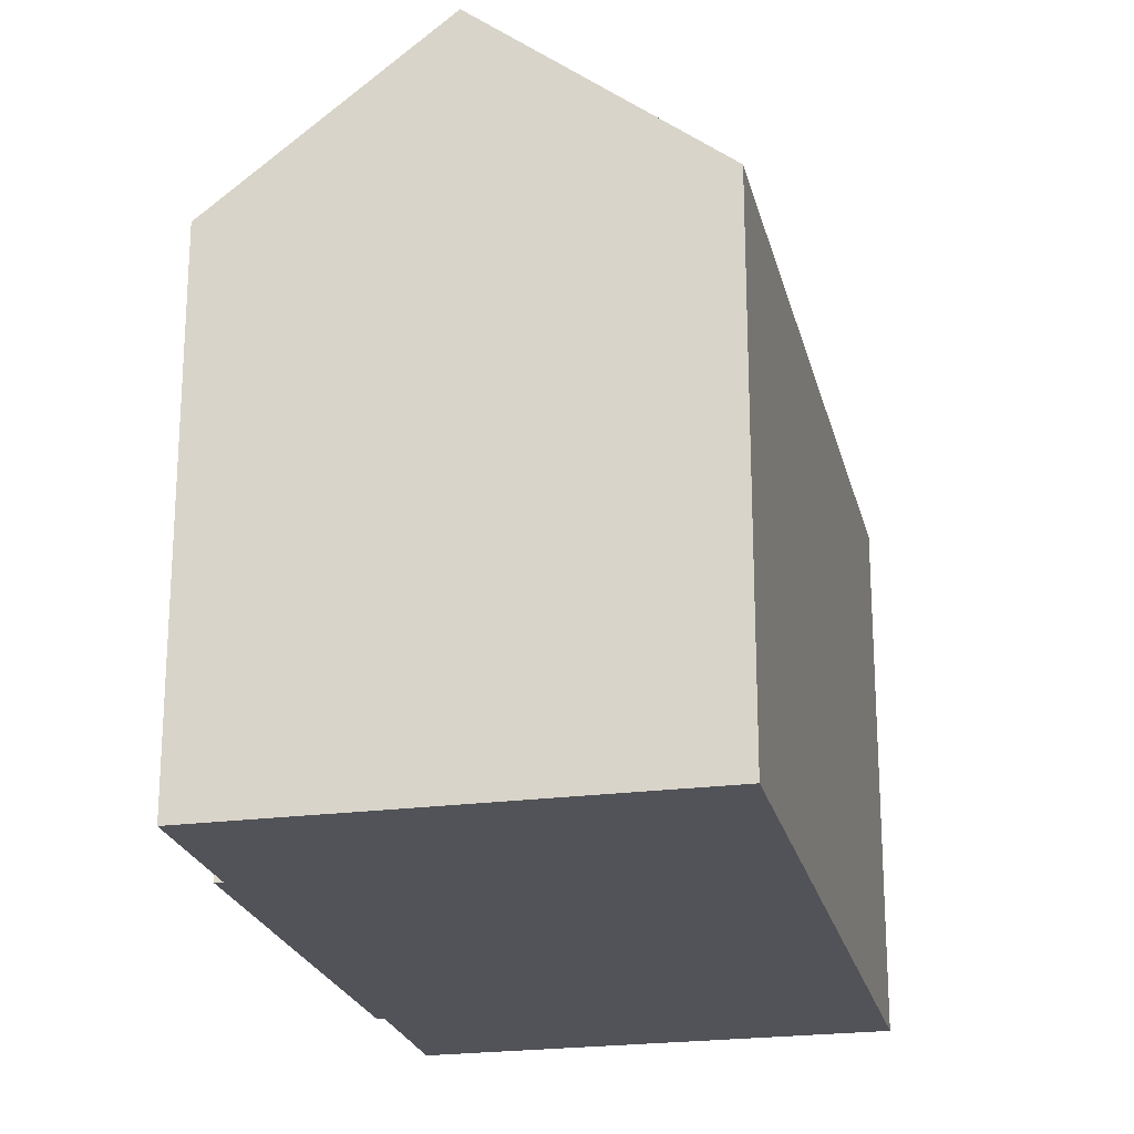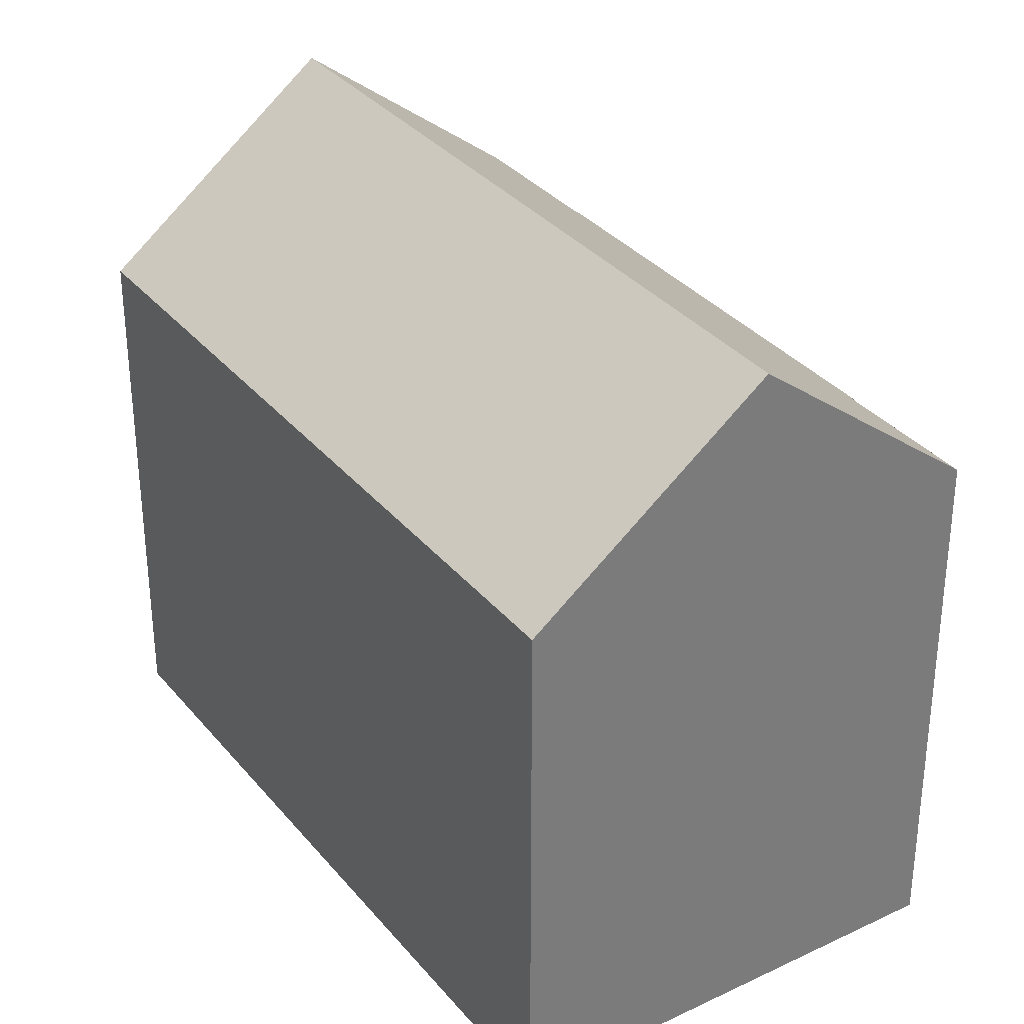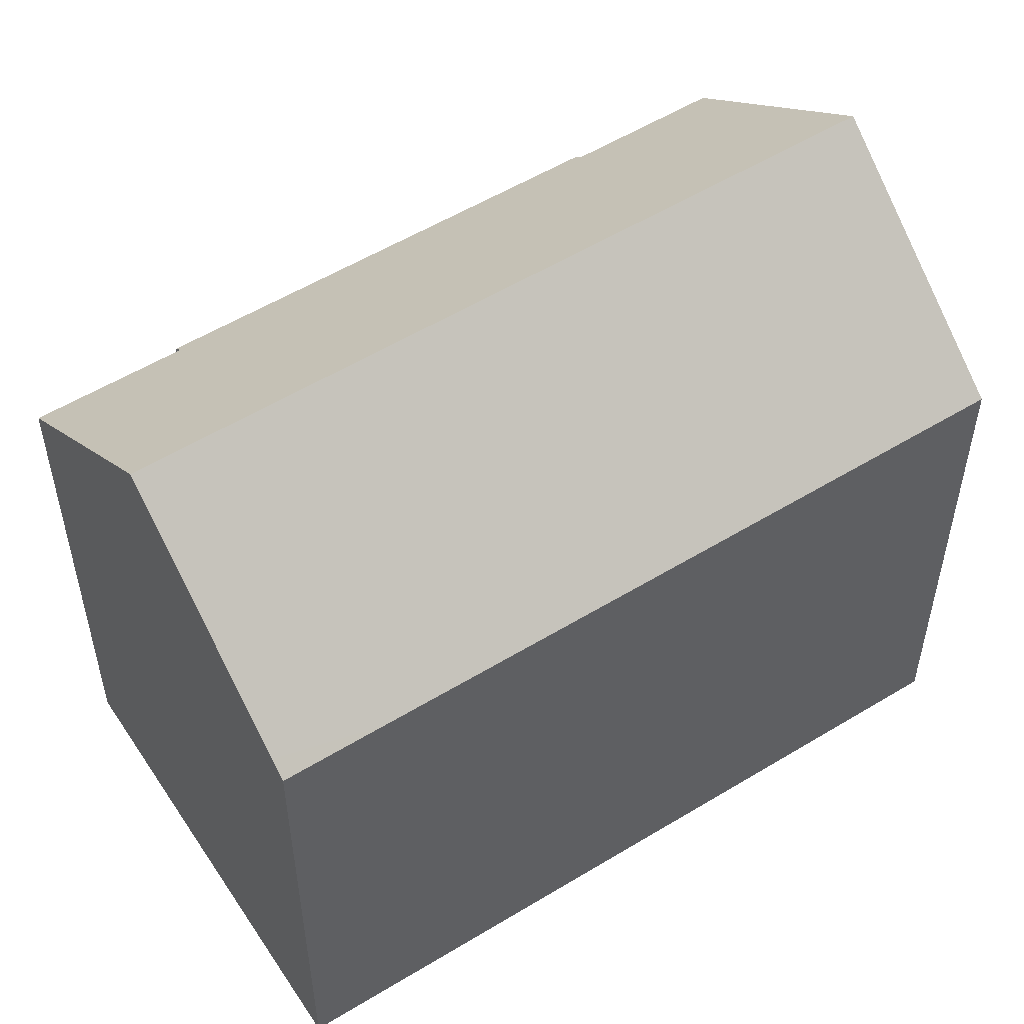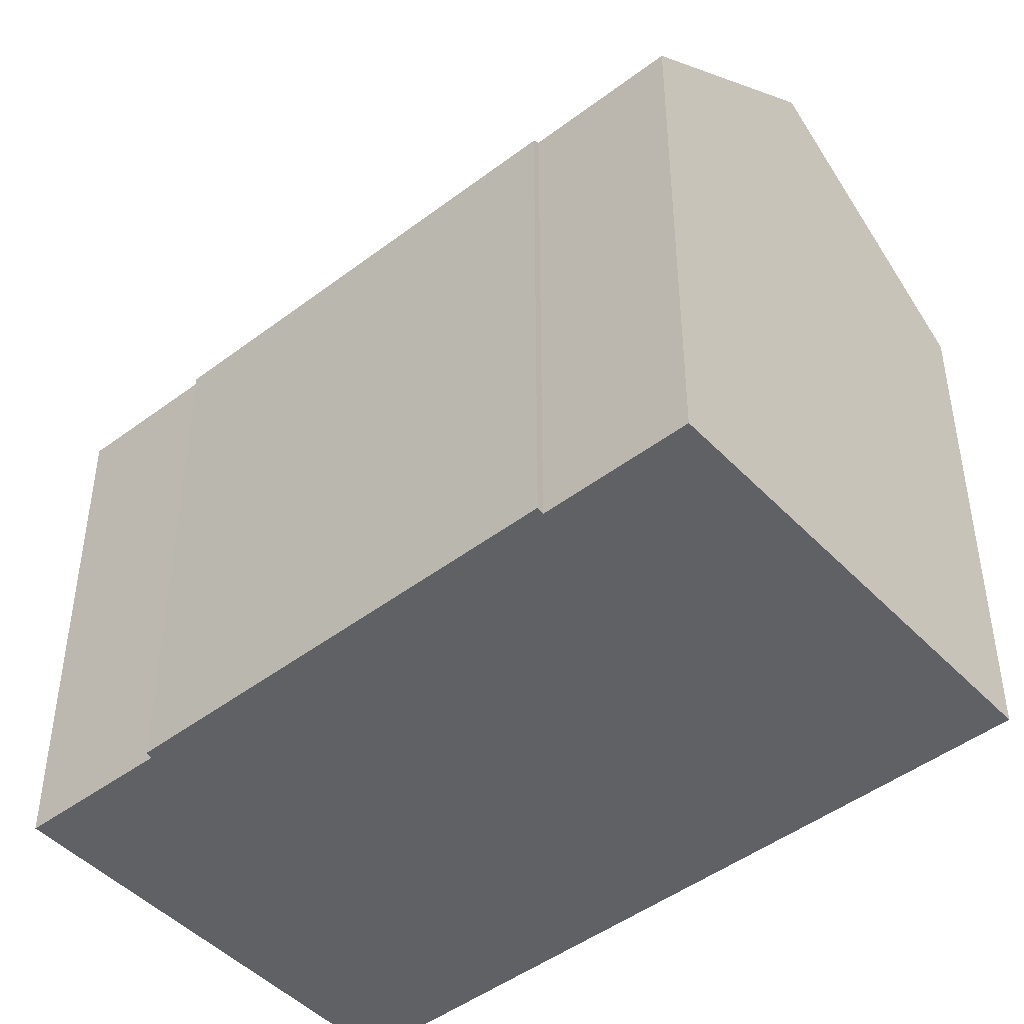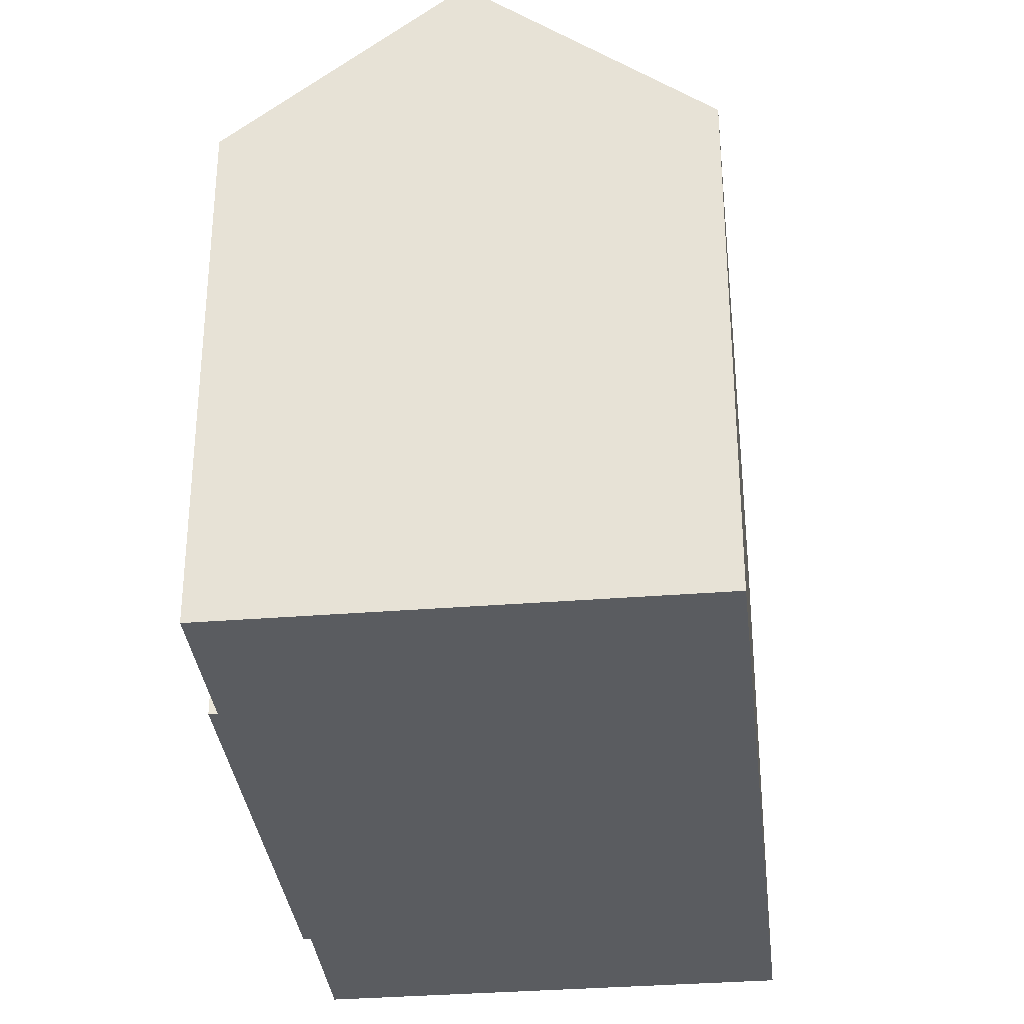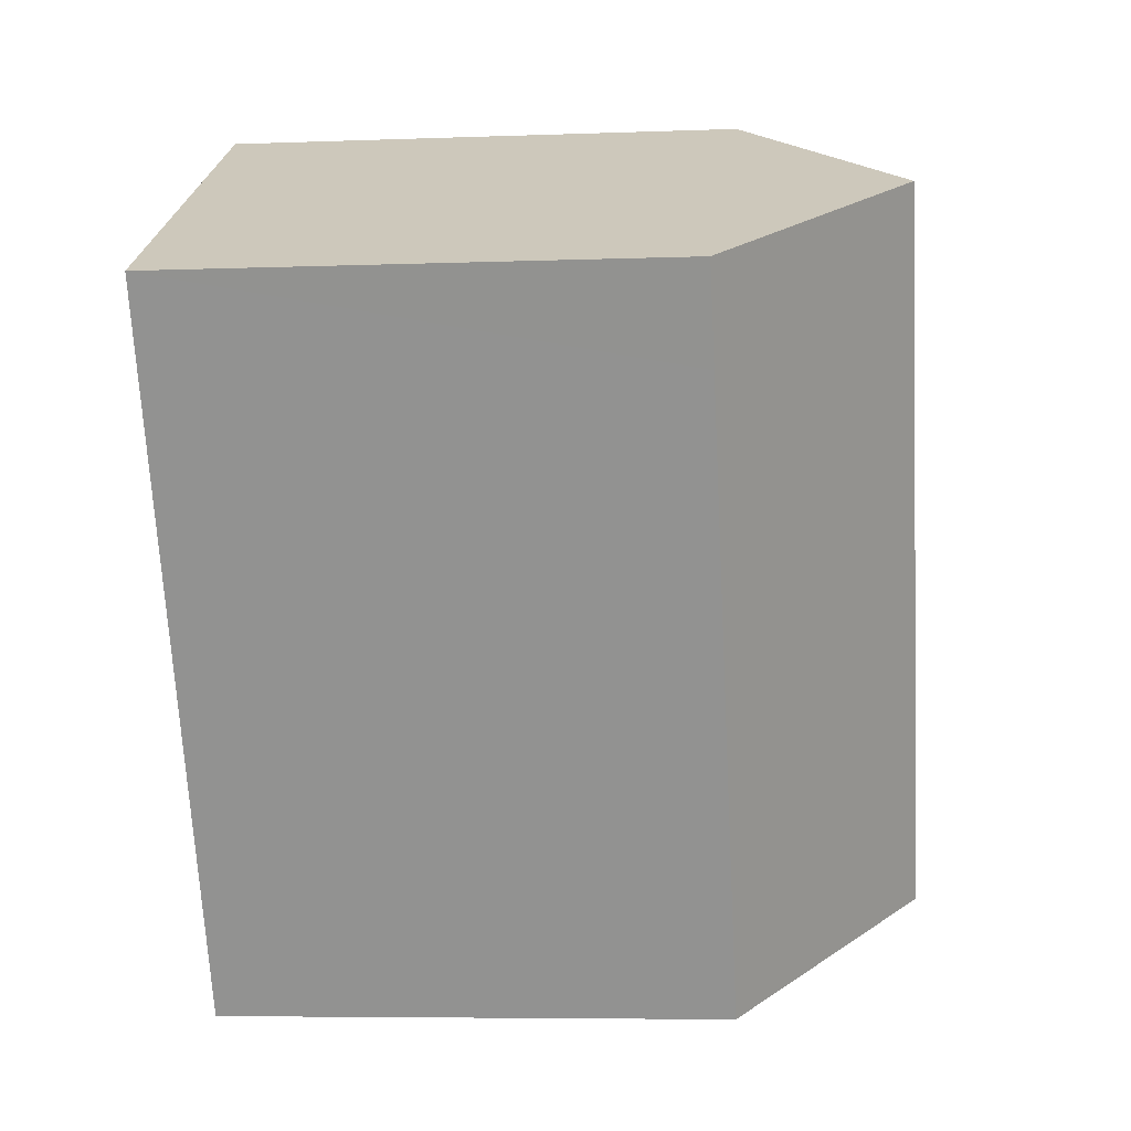
<metadata>
{"format":"obj","ext":"obj","renderer":"f3d","projection":"perspective","resolution":1024,"background":"white","views":[{"elev":-22.7,"azim":42.0,"up":"+Y"},{"elev":33.4,"azim":176.0,"up":"+Y"},{"elev":55.0,"azim":86.4,"up":"+Y"},{"elev":-46.7,"azim":-20.2,"up":"+Y"},{"elev":-33.8,"azim":35.4,"up":"+Y"},{"elev":-6.4,"azim":96.3,"up":"+Z"}]}
</metadata>
<code>
v  10.12 13.79 -5.652
v  18.92 13.46 9.245
v  10.5 13.45 -5.867
v  19.85 13.79 11.81
v  20.24 13.45 11.6
v  5.165 18.13 -2.886
v  14.9 18.13 14.58
v  7.641 13.45 14.13
v  7.815 13.61 14
v  5.227 13.46 9.76
v  0.39 13.95 -0.218
v  0 13.6 8.33e-16
v  0.8 13.61 1.41
v  1.965 13.63 3.463
v  1.815 13.48 3.586
v  4.158 13.47 7.825
v  5.094 13.46 9.519
v  10.12 13.94 17.25
v  9.737 13.6 17.47
v  0 0 0
v  1.965 -2.12e-16 3.463
v  0.8 -8.634e-17 1.41
v  1.815 -2.196e-16 3.586
v  4.158 -4.791e-16 7.825
v  7.641 -8.65e-16 14.13
v  5.094 -5.829e-16 9.519
v  5.227 -5.976e-16 9.76
v  7.815 -8.573e-16 14
v  9.737 -1.07e-15 17.47
v  10.5 3.593e-16 -5.867
v  0.39 1.335e-17 -0.218
v  5.165 1.767e-16 -2.886
v  10.12 3.461e-16 -5.652
v  20.24 -7.102e-16 11.6
v  10.12 -1.057e-15 17.25
v  14.9 -8.928e-16 14.58
v  19.85 -7.234e-16 11.81
v  18.92 -5.661e-16 9.245
g defaultobject
f 1 2 3
f 2 4 5
f 4 2 1
f 4 1 6
f 4 6 7
f 8 9 10
f 11 7 6
f 7 11 12
f 7 12 13
f 7 13 14
f 7 14 15
f 7 15 16
f 7 16 17
f 7 17 10
f 7 10 9
f 7 9 18
f 18 9 19
f 20 13 12
f 13 20 14
f 14 20 21
f 21 20 22
f 23 16 15
f 16 23 17
f 17 23 10
f 10 23 8
f 8 23 24
f 8 24 25
f 25 24 26
f 25 26 27
f 28 19 9
f 19 28 29
f 21 15 14
f 15 21 23
f 1 11 6
f 11 1 3
f 11 3 30
f 11 30 12
f 12 30 31
f 12 31 20
f 31 30 32
f 32 30 33
f 8 28 9
f 28 8 25
f 18 4 7
f 4 18 19
f 4 19 29
f 4 29 5
f 5 29 34
f 34 29 35
f 34 35 36
f 34 36 37
f 34 2 5
f 2 34 3
f 3 34 30
f 30 34 38
f 27 28 25
f 28 35 29
f 35 28 36
f 36 28 37
f 37 28 34
f 34 28 38
f 38 28 30
f 30 28 27
f 30 27 26
f 30 26 24
f 30 24 21
f 21 24 23
f 30 21 22
f 30 22 33
f 33 22 20
f 33 20 31
f 33 31 32

</code>
